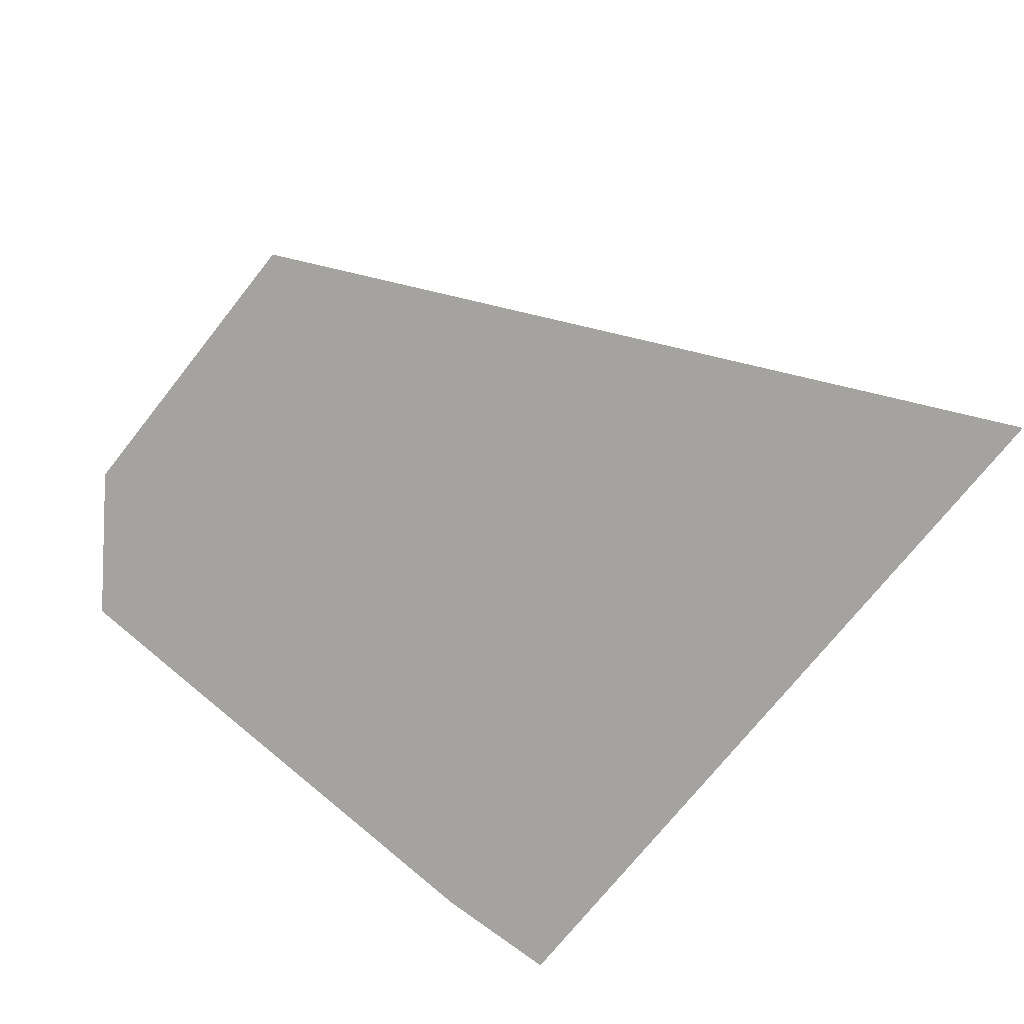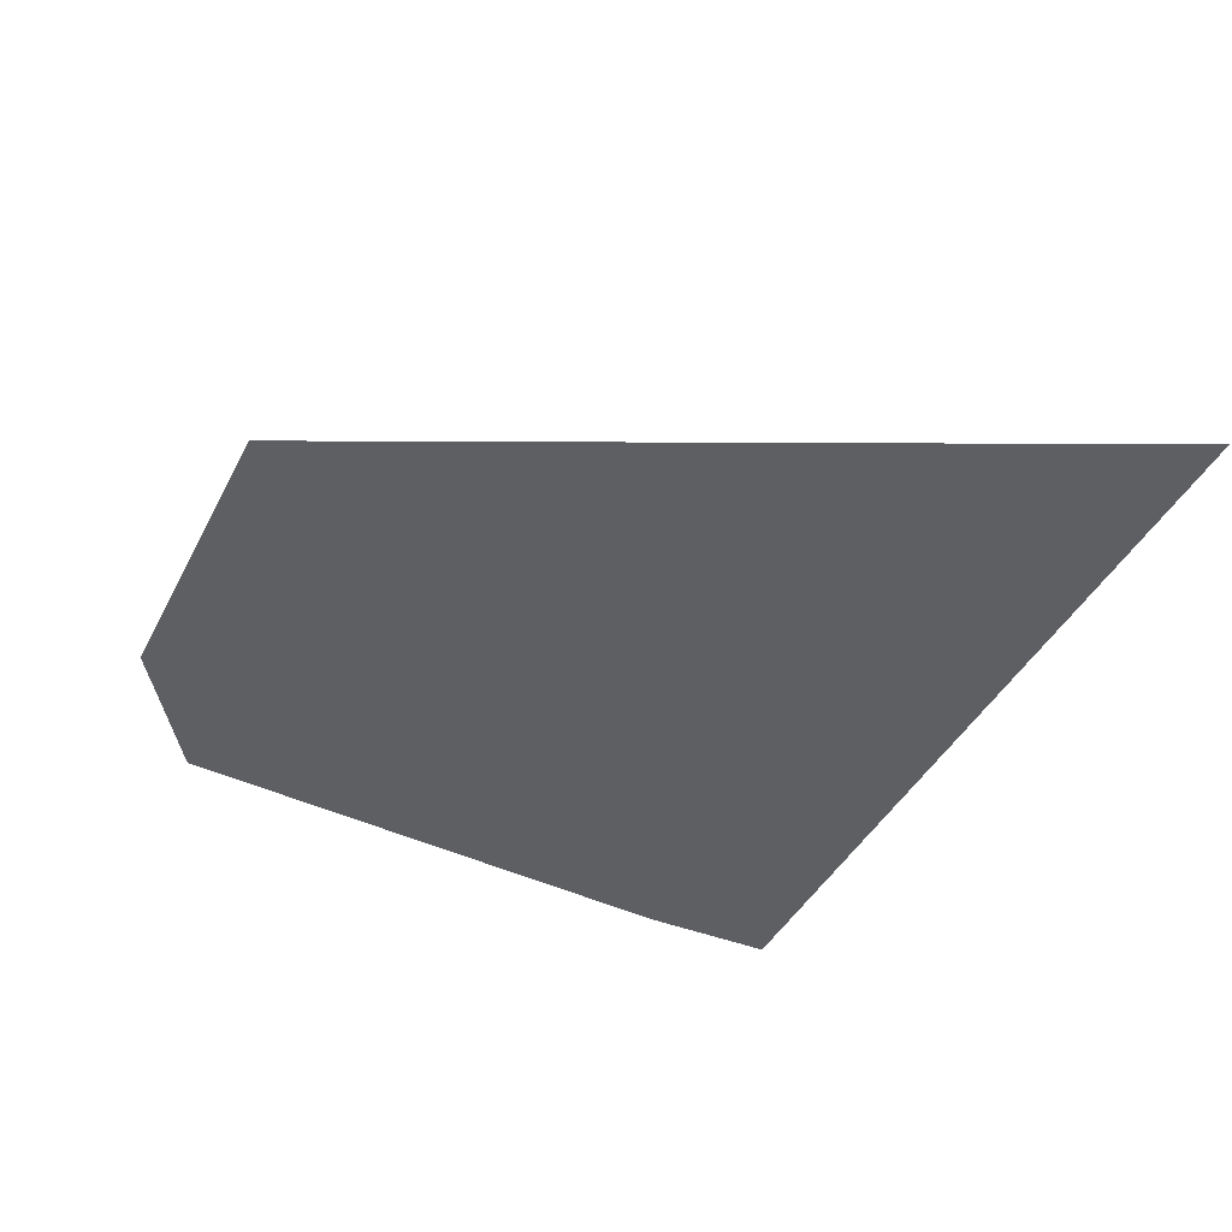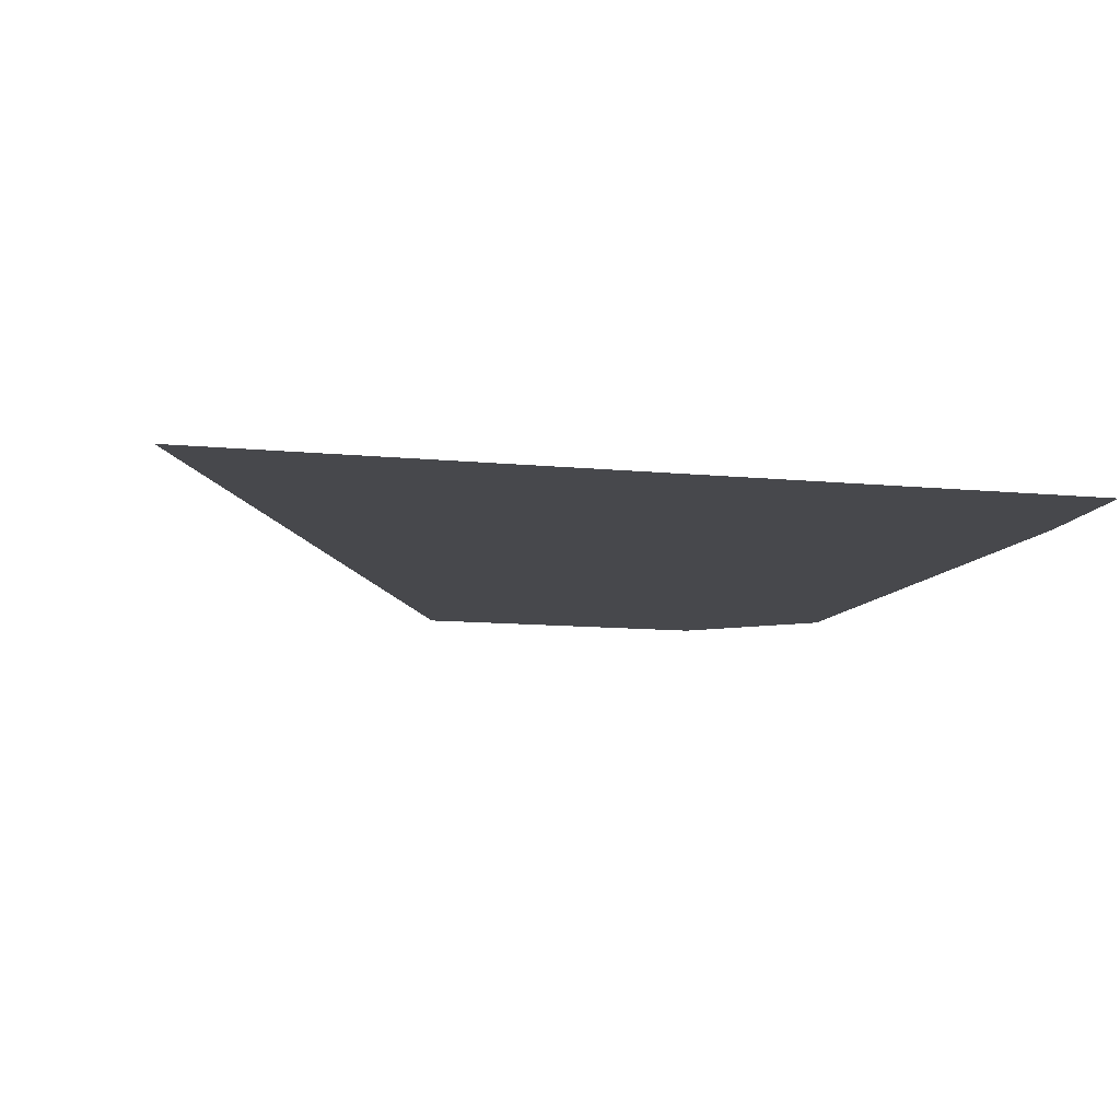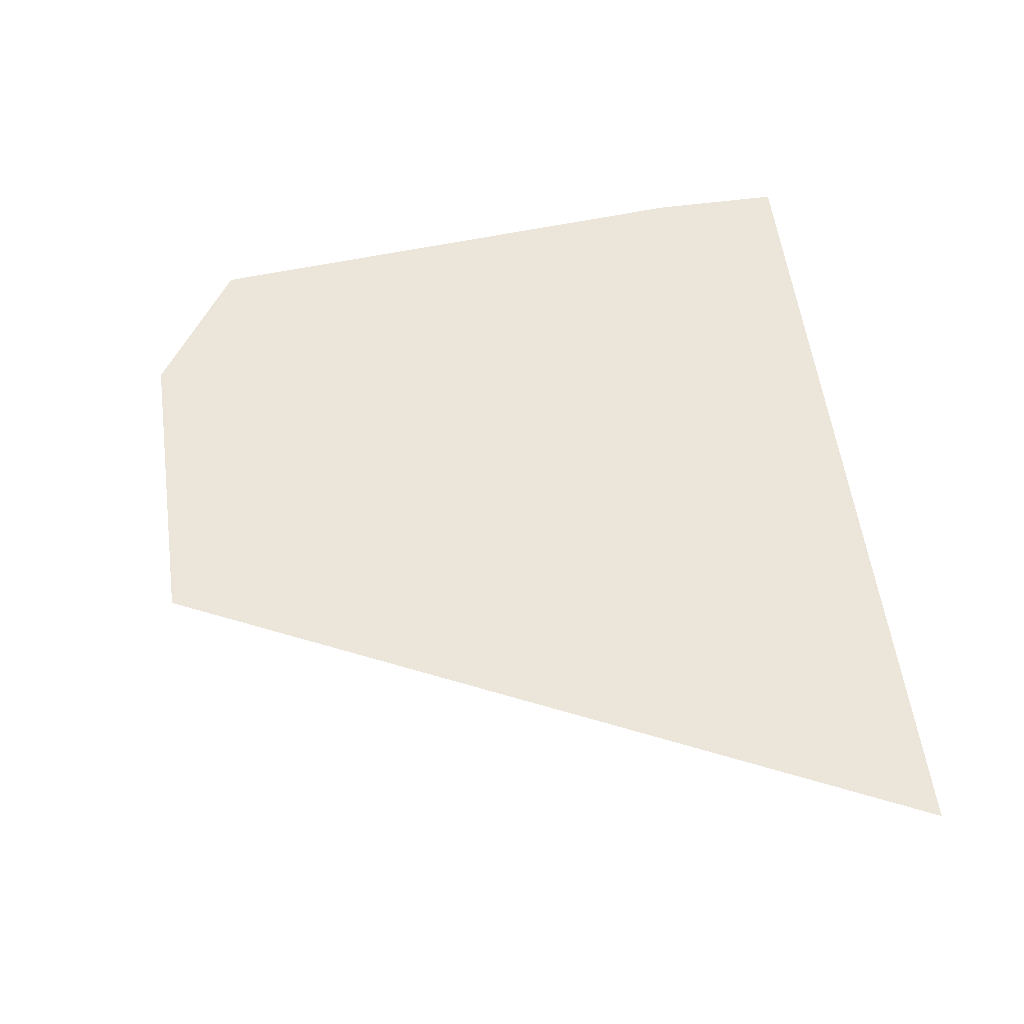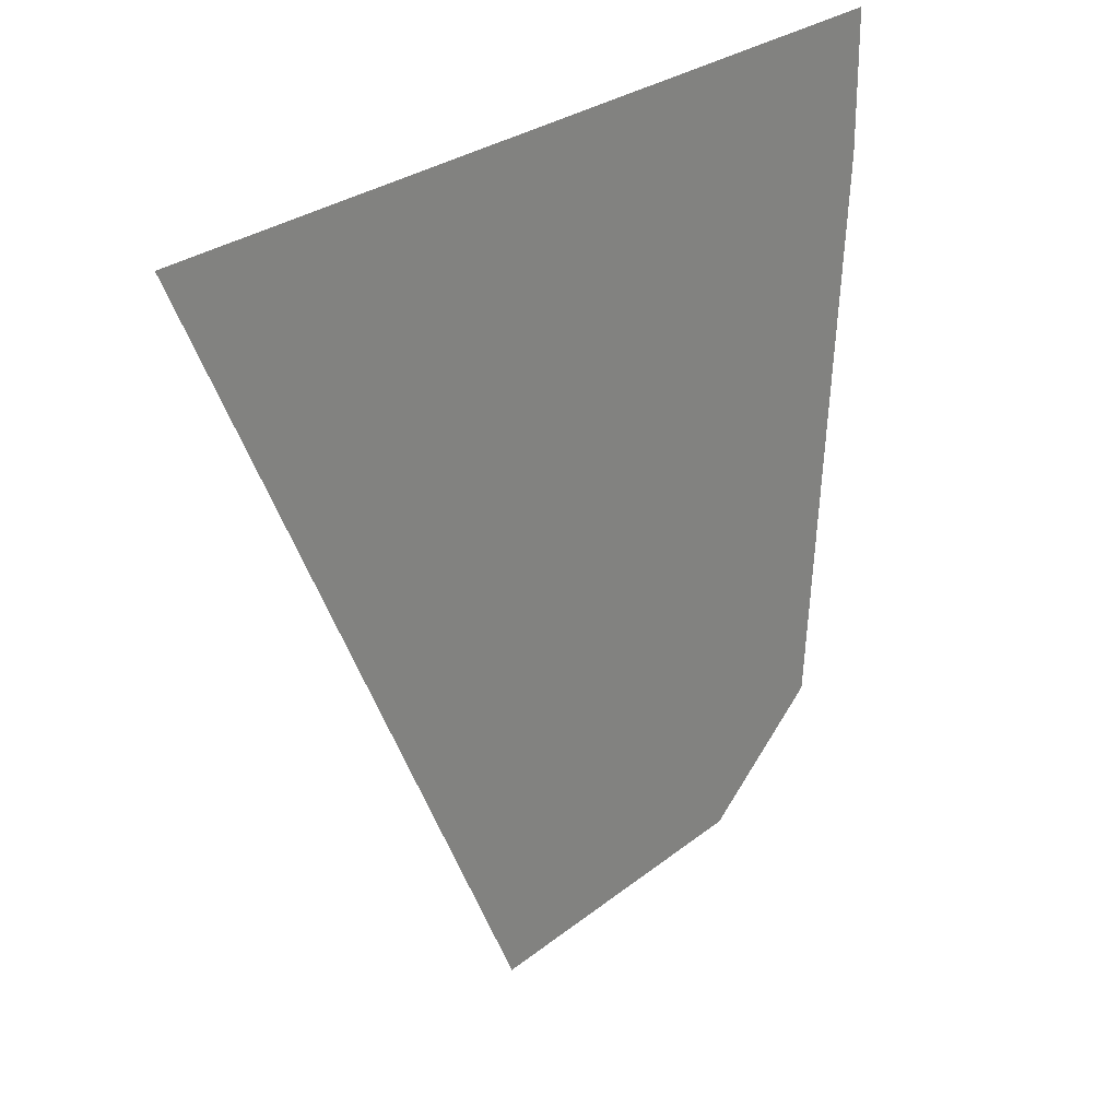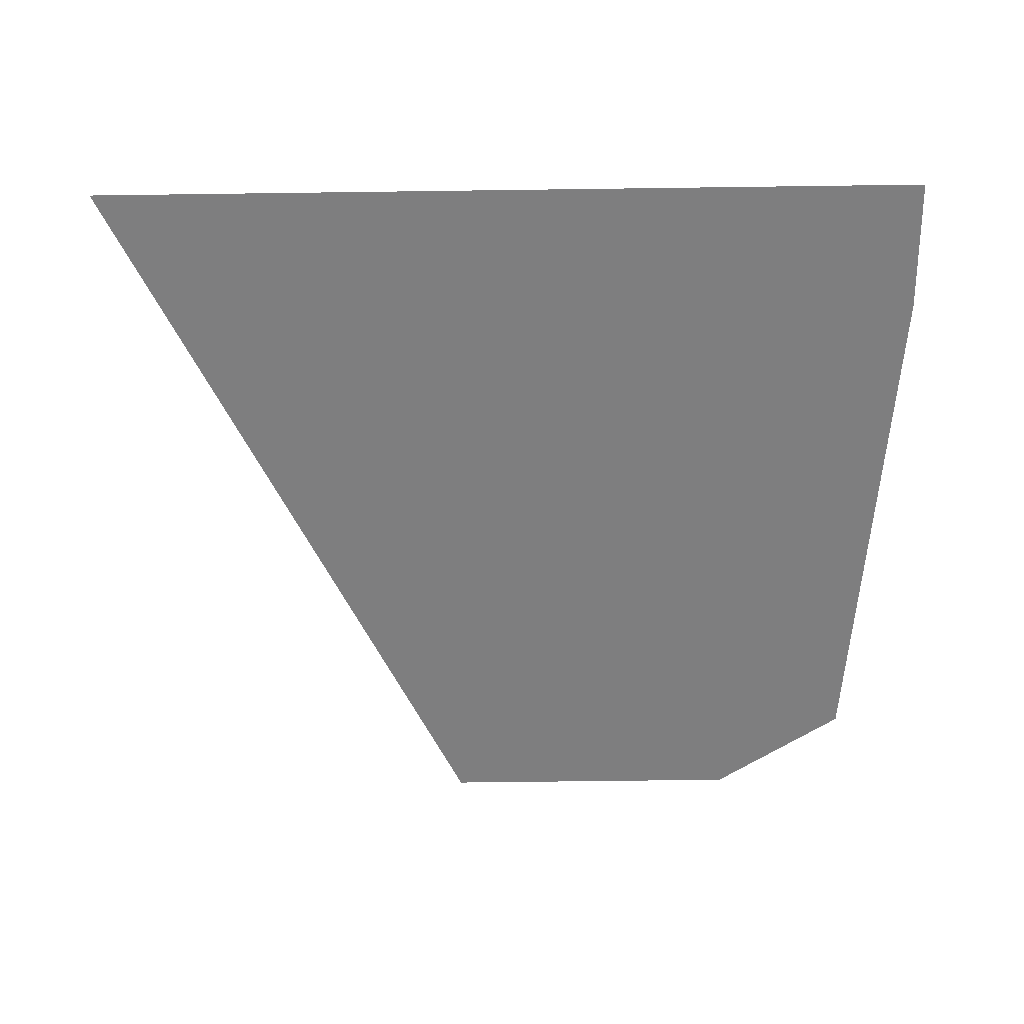
<metadata>
{"format":"obj","ext":"obj","renderer":"f3d","projection":"perspective","resolution":1024,"background":"white","views":[{"elev":-72.8,"azim":51.6,"up":"+Z"},{"elev":-42.0,"azim":64.5,"up":"+Z"},{"elev":-11.6,"azim":166.9,"up":"+Z"},{"elev":56.3,"azim":82.2,"up":"+Z"},{"elev":26.8,"azim":128.9,"up":"+Y"},{"elev":-59.4,"azim":-179.2,"up":"+Z"}]}
</metadata>
<code>
v 55 200 0
v 60 200 0
v 65 200 0
v 70 200 0
v 75 200 0
v 80 200 0
v 85 200 0
v 90 200 0
v 95 200 0
v 100 200 0
v 105 200 0
v 110 200 0
v 115 200 0
v 120 200 0
v 125 200 0
v 130 200 0
v 135 200 0
v 140 200 0
v 145 200 0
v 150 200 0
v 60 195 0
v 65 195 0
v 70 195 0
v 75 195 0
v 80 195 0
v 85 195 0
v 90 195 0
v 95 195 0
v 100 195 0
v 105 195 0
v 110 195 0
v 115 195 0
v 120 195 0
v 125 195 0
v 130 195 0
v 135 195 0
v 140 195 0
v 55 190 0
v 60 190 0
v 65 190 0
v 70 190 0
v 75 190 0
v 80 190 0
v 85 190 0
v 90 190 0
v 95 190 0
v 100 190 0
v 105 190 0
v 110 190 0
v 115 190 0
v 120 190 0
v 125 190 0
v 130 190 0
v 135 190 0
v 55 185 0
v 60 185 0
v 65 185 0
v 70 185 0
v 75 185 0
v 80 185 0
v 85 185 0
v 90 185 0
v 95 185 0
v 100 185 0
v 105 185 0
v 110 185 0
v 115 185 0
v 120 185 0
v 125 185 0
v 130 185 0
v 135 185 0
v 65 130 0
v 70 130 0
v 75 130 0
v 80 130 0
v 85 130 0
v 90 130 0
v 95 130 0
v 100 130 0
v 60 125 0
v 65 125 0
v 70 125 0
v 75 125 0
v 80 125 0
v 85 125 0
v 90 125 0
v 95 125 0
v 100 125 0
v 80 120 0
v 85 120 0
v 90 120 0
v 95 120 0
v 100 120 0
v 105 120 0
v 75 115 0
v 80 115 0
v 85 115 0
v 90 115 0
v 95 115 0
v 100 115 0
v 105 115 0
v 110 115 0
f 71 102 20
f 102 71 79
f 37 71 20
f 72 55 80
f 102 79 94
f 96 89 95
f 88 94 79
f 93 94 88
f 70 79 71
f 70 69 79
f 68 67 79
f 79 69 68
f 95 89 83
f 83 82 95
f 81 72 80
f 81 80 95
f 95 82 81
f 19 37 20
f 19 18 37
f 102 94 101
f 79 67 66
f 1 38 21
f 21 38 39
f 72 57 56
f 55 72 56
f 84 83 89
f 71 37 54
f 64 79 65
f 79 66 65
f 1 21 2
f 36 54 37
f 96 90 89
f 97 90 96
f 73 57 72
f 58 57 73
f 58 73 59
f 59 73 74
f 74 73 83
f 83 73 82
f 81 73 72
f 82 73 81
f 101 94 93
f 93 100 101
f 64 63 78
f 78 79 64
f 77 78 62
f 62 78 63
f 39 38 56
f 56 38 55
f 56 40 39
f 56 57 40
f 41 57 58
f 40 57 41
f 92 99 100
f 92 100 93
f 54 70 71
f 54 53 70
f 70 53 52
f 69 70 52
f 52 68 69
f 52 51 68
f 22 41 23
f 40 41 22
f 39 40 22
f 22 21 39
f 26 8 7
f 27 8 26
f 27 26 45
f 45 26 44
f 61 62 45
f 45 44 61
f 89 90 85
f 85 84 89
f 91 97 98
f 91 90 97
f 98 99 91
f 99 92 91
f 35 52 53
f 34 52 35
f 35 16 15
f 35 15 34
f 51 52 33
f 33 52 34
f 15 14 33
f 34 15 33
f 3 22 23
f 3 23 4
f 21 22 3
f 3 2 21
f 28 8 27
f 9 8 28
f 76 62 61
f 77 62 76
f 77 76 86
f 86 76 85
f 86 85 90
f 90 91 86
f 36 18 17
f 37 18 36
f 17 16 36
f 16 35 36
f 53 54 36
f 36 35 53
f 49 65 66
f 48 65 49
f 61 44 43
f 43 60 61
f 47 65 48
f 64 65 47
f 75 59 74
f 60 59 75
f 75 76 61
f 61 60 75
f 74 83 75
f 83 84 75
f 84 85 75
f 85 76 75
f 87 92 93
f 93 88 87
f 79 78 87
f 87 88 79
f 87 78 77
f 77 86 87
f 87 91 92
f 87 86 91
f 12 11 31
f 31 11 30
f 48 49 31
f 31 30 48
f 4 23 24
f 24 5 4
f 27 45 46
f 46 28 27
f 46 62 63
f 46 45 62
f 46 63 64
f 64 47 46
f 29 46 47
f 28 46 29
f 29 11 10
f 30 11 29
f 10 9 29
f 9 28 29
f 29 47 48
f 48 30 29
f 68 51 50
f 67 68 50
f 50 49 66
f 50 66 67
f 60 43 42
f 42 59 60
f 58 59 42
f 42 41 58
f 23 41 42
f 42 24 23
f 24 42 25
f 25 42 43
f 25 26 7
f 7 6 25
f 44 26 25
f 25 43 44
f 25 6 5
f 5 24 25
f 13 12 32
f 12 31 32
f 32 14 13
f 32 33 14
f 51 33 32
f 32 50 51
f 32 31 49
f 49 50 32
v 55.01 199.6 -0.02
v 60.16 199.8 0.03
v 65.25 199.8 -0.04
v 70.09 200 0.03
v 74.9 200.1 -0.03
v 80.13 199.8 -0.02
v 85.05 200 -0.02
v 90.22 200.1 0.06
v 95.47 199.9 0.09
v 99.92 200.2 0.14
v 104.9 200 0.17
v 110.1 200.4 1.38
v 114.9 200.9 2.57
v 119.5 202.2 3.82
v 124.5 202.6 5.43
v 129.3 202.8 6.04
v 134.3 202.9 6.22
v 139.5 202.7 6.66
v 144.2 202.9 6.7
v 149.3 202.9 7.02
v 60.23 194.9 0.02
v 65.51 194.8 0.07
v 70.36 194.9 0.04
v 75.31 194.9 0.02
v 79.99 194.9 0.07
v 85.08 194.9 0.2
v 90.32 195.2 1.08
v 95.12 195.3 2.15
v 99.59 196.6 2.95
v 104.4 197.7 4.81
v 109.6 198.2 6.02
v 114 198.2 6.36
v 119.3 198.3 6.77
v 124.3 198.5 6.83
v 129.4 198.3 7.17
v 134.5 198.3 7.28
v 139.6 198.1 7.58
v 55.27 189.7 0
v 60.44 189.7 -0.03
v 65.26 189.7 -0.06
v 70.18 189.4 -0.08
v 75.08 189.4 1.04
v 80.27 190.4 2.82
v 84.93 192.1 4.33
v 89.56 193 5.87
v 94.33 193.5 6.56
v 99.16 193.4 7.11
v 104.1 193.5 7.17
v 109.2 193.6 7.49
v 113.9 193.4 7.61
v 119.1 193.5 7.85
v 124.2 193.5 7.96
v 128.9 193.7 8.18
v 134 193.5 8.32
v 54.87 184.7 -0.05
v 60.26 185.2 2.77
v 64.87 186.3 3.97
v 69.53 187.7 5.27
v 74.35 188.4 6.55
v 79.15 188.6 7.35
v 84.27 188.8 7.48
v 88.77 188.8 7.81
v 94.34 188.6 7.98
v 98.92 188.6 8.21
v 104.1 188.7 8.33
v 109.1 188.8 8.51
v 114.3 188.3 8.82
v 119.3 188.6 8.94
v 124.3 188.4 9.12
v 129.4 188.3 9.31
v 134.2 188.4 9.44
v 63.52 135.6 20.84
v 68.5 135.4 20.85
v 73.31 135.4 21.1
v 78.35 135.5 21.06
v 83.63 135.2 21.34
v 88.28 135.4 21.25
v 93.33 135 21.44
v 98.69 135.2 21.4
v 58.3 130.7 22.04
v 63.65 130.7 22.23
v 68.38 130.6 22.27
v 73.5 130.4 22.55
v 78.4 130.5 22.5
v 82.98 130.5 22.72
v 88.11 130.4 22.68
v 93.45 130.3 22.93
v 98.44 130.2 22.89
v 78.18 125.8 23.91
v 83.59 125.8 24.11
v 88.25 125.9 24.01
v 93.68 126 24.19
v 98.18 125.7 24.16
v 103.1 125.9 24.32
v 73.53 120.9 25.36
v 78.09 121 25.35
v 83.24 121.2 25.38
v 88.32 120.9 25.53
v 93.57 120.8 25.57
v 98.19 120.8 25.63
v 103.1 120.8 25.64
v 108.3 120.7 25.7
f 71 102 20
f 102 71 79
f 37 71 20
f 72 55 80
f 102 79 94
f 96 89 95
f 88 94 79
f 93 94 88
f 70 79 71
f 70 69 79
f 68 67 79
f 79 69 68
f 95 89 83
f 83 82 95
f 81 72 80
f 81 80 95
f 95 82 81
f 19 37 20
f 19 18 37
f 102 94 101
f 79 67 66
f 1 38 21
f 21 38 39
f 72 57 56
f 55 72 56
f 84 83 89
f 71 37 54
f 64 79 65
f 79 66 65
f 1 21 2
f 36 54 37
f 96 90 89
f 97 90 96
f 73 57 72
f 58 57 73
f 58 73 59
f 59 73 74
f 74 73 83
f 83 73 82
f 81 73 72
f 82 73 81
f 101 94 93
f 93 100 101
f 64 63 78
f 78 79 64
f 77 78 62
f 62 78 63
f 39 38 56
f 56 38 55
f 56 40 39
f 56 57 40
f 41 57 58
f 40 57 41
f 92 99 100
f 92 100 93
f 54 70 71
f 54 53 70
f 70 53 52
f 69 70 52
f 52 68 69
f 52 51 68
f 22 41 23
f 40 41 22
f 39 40 22
f 22 21 39
f 26 8 7
f 27 8 26
f 27 26 45
f 45 26 44
f 61 62 45
f 45 44 61
f 89 90 85
f 85 84 89
f 91 97 98
f 91 90 97
f 98 99 91
f 99 92 91
f 35 52 53
f 34 52 35
f 35 16 15
f 35 15 34
f 51 52 33
f 33 52 34
f 15 14 33
f 34 15 33
f 3 22 23
f 3 23 4
f 21 22 3
f 3 2 21
f 28 8 27
f 9 8 28
f 76 62 61
f 77 62 76
f 77 76 86
f 86 76 85
f 86 85 90
f 90 91 86
f 36 18 17
f 37 18 36
f 17 16 36
f 16 35 36
f 53 54 36
f 36 35 53
f 49 65 66
f 48 65 49
f 61 44 43
f 43 60 61
f 47 65 48
f 64 65 47
f 75 59 74
f 60 59 75
f 75 76 61
f 61 60 75
f 74 83 75
f 83 84 75
f 84 85 75
f 85 76 75
f 87 92 93
f 93 88 87
f 79 78 87
f 87 88 79
f 87 78 77
f 77 86 87
f 87 91 92
f 87 86 91
f 12 11 31
f 31 11 30
f 48 49 31
f 31 30 48
f 4 23 24
f 24 5 4
f 27 45 46
f 46 28 27
f 46 62 63
f 46 45 62
f 46 63 64
f 64 47 46
f 29 46 47
f 28 46 29
f 29 11 10
f 30 11 29
f 10 9 29
f 9 28 29
f 29 47 48
f 48 30 29
f 68 51 50
f 67 68 50
f 50 49 66
f 50 66 67
f 60 43 42
f 42 59 60
f 58 59 42
f 42 41 58
f 23 41 42
f 42 24 23
f 24 42 25
f 25 42 43
f 25 26 7
f 7 6 25
f 44 26 25
f 25 43 44
f 25 6 5
f 5 24 25
f 13 12 32
f 12 31 32
f 32 14 13
f 32 33 14
f 51 33 32
f 32 50 51
f 32 31 49
f 49 50 32

</code>
